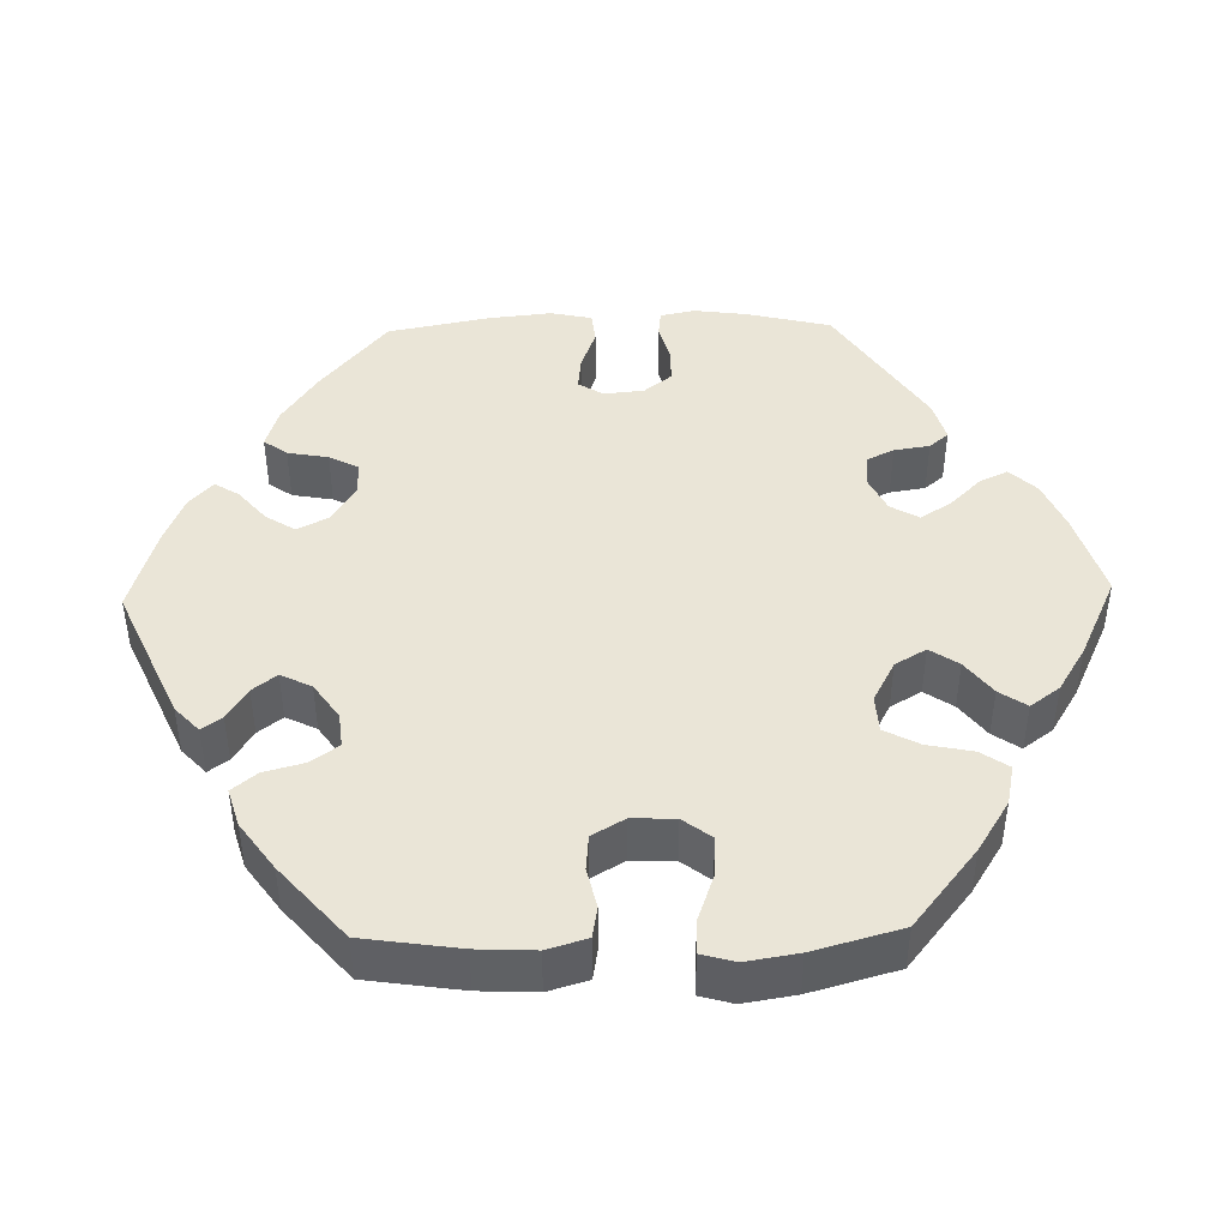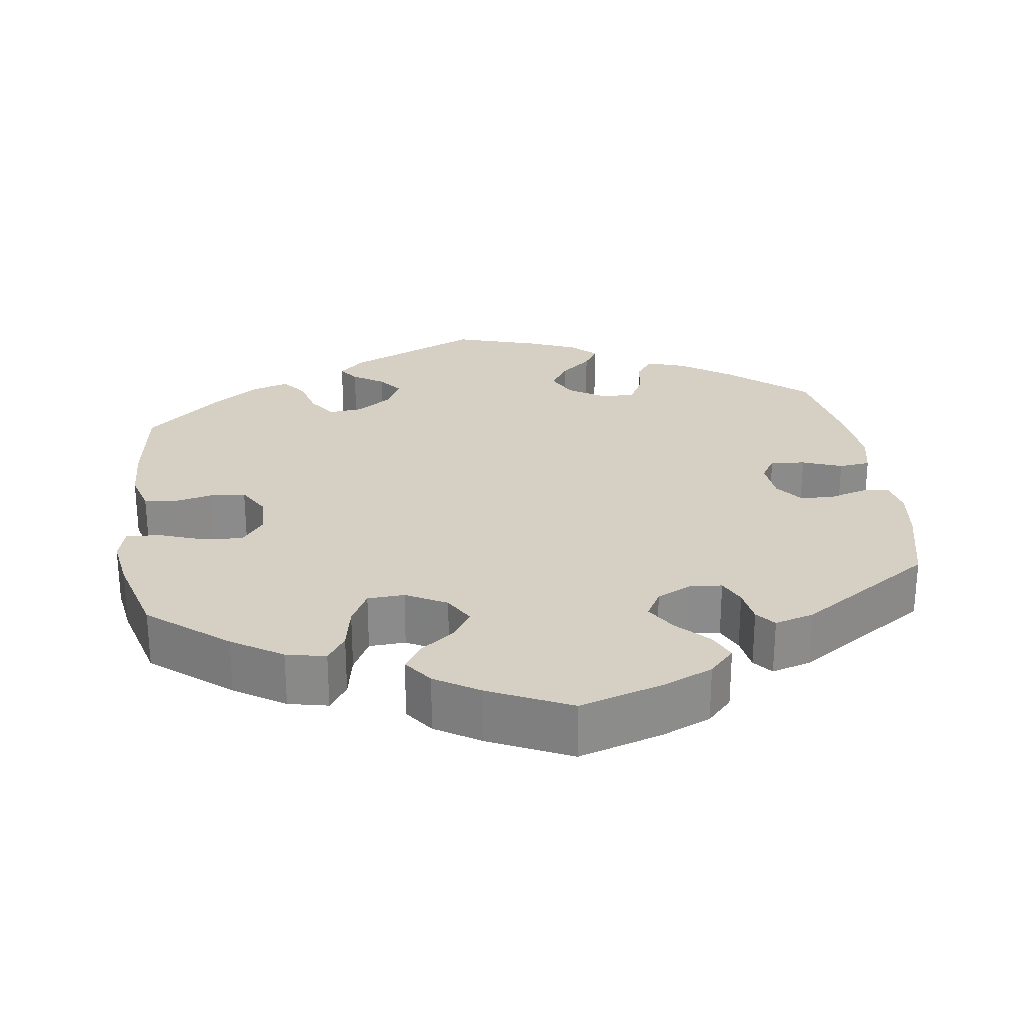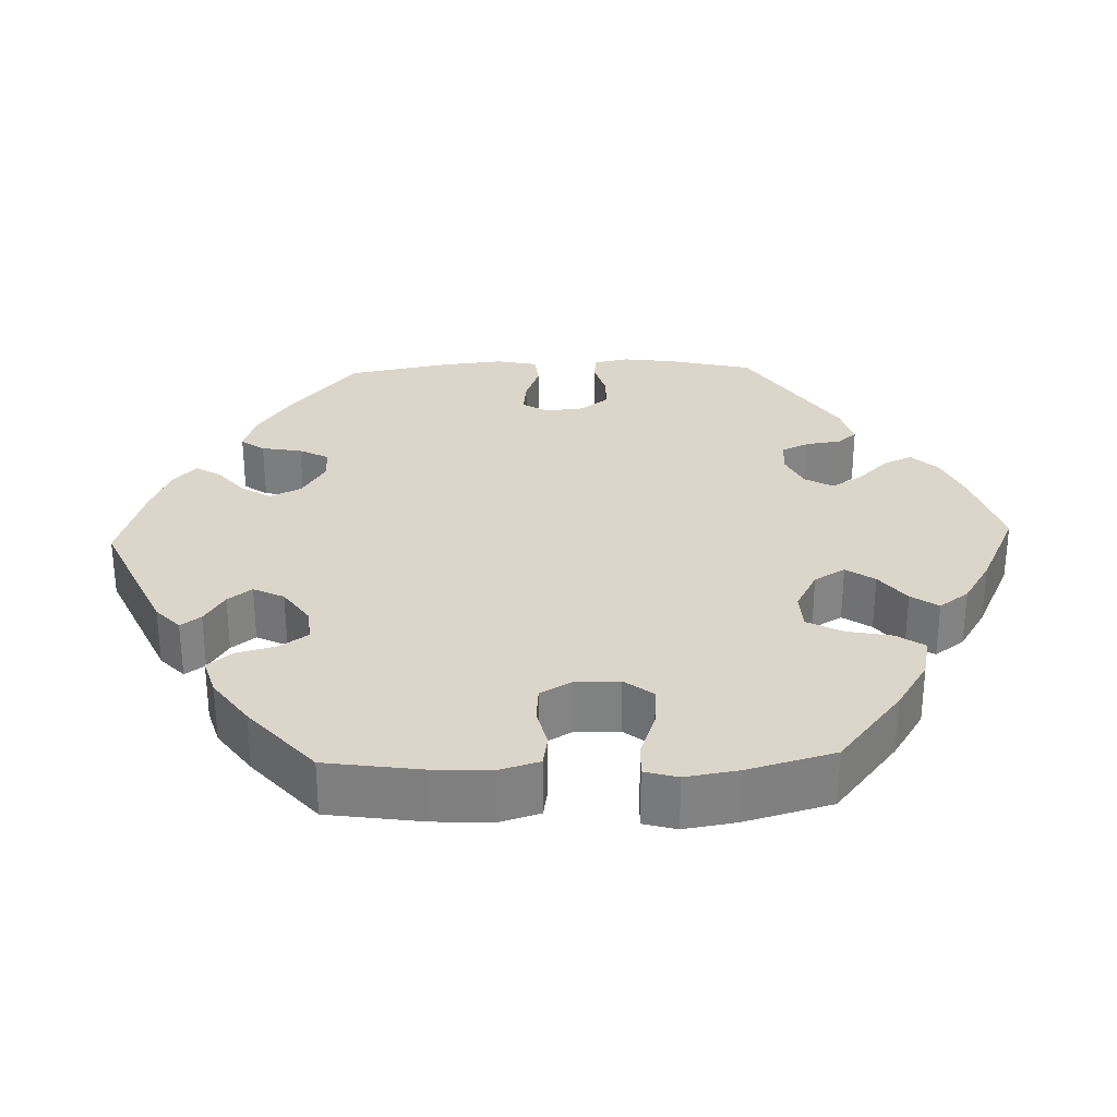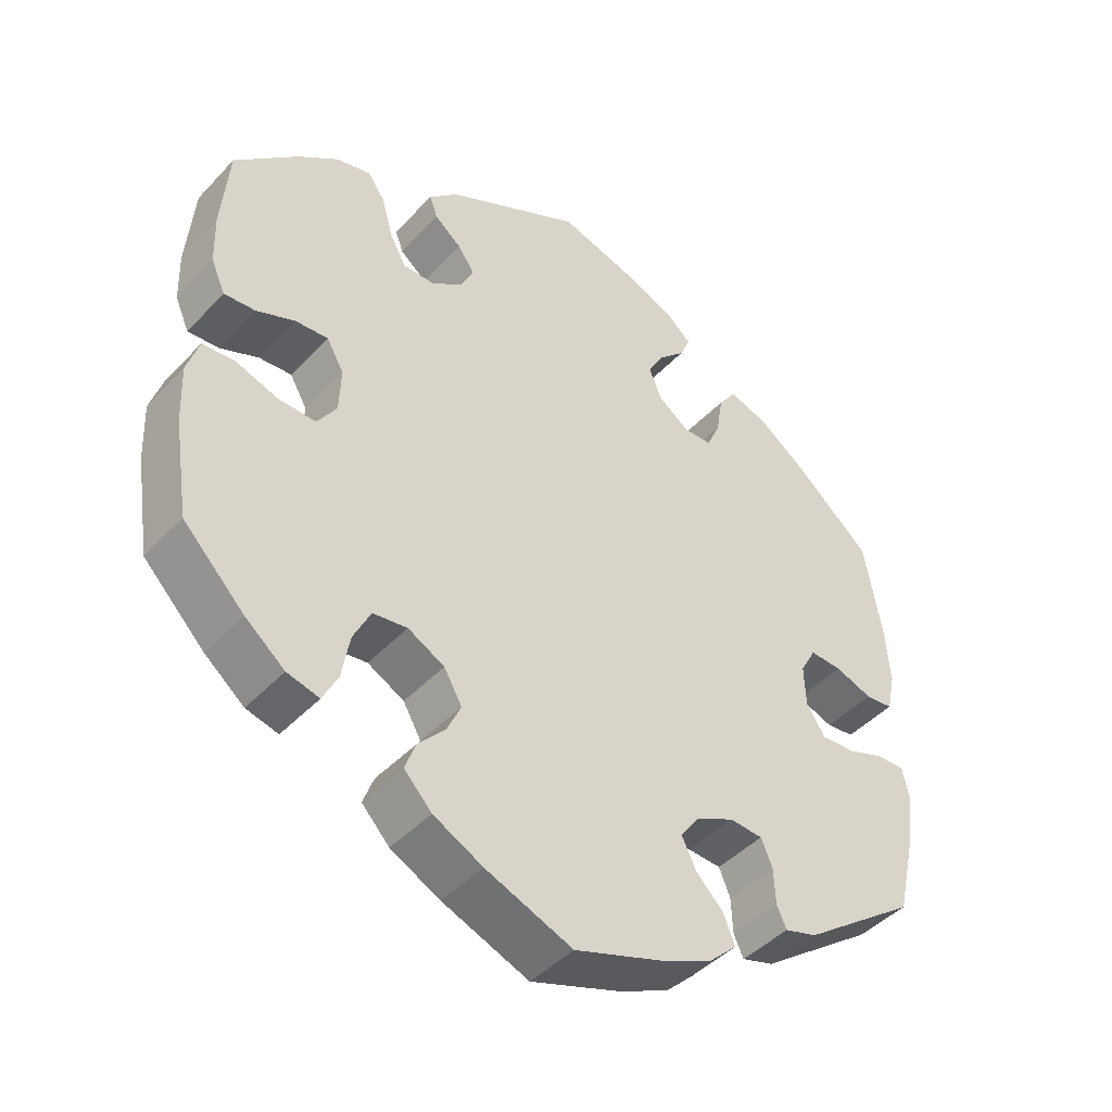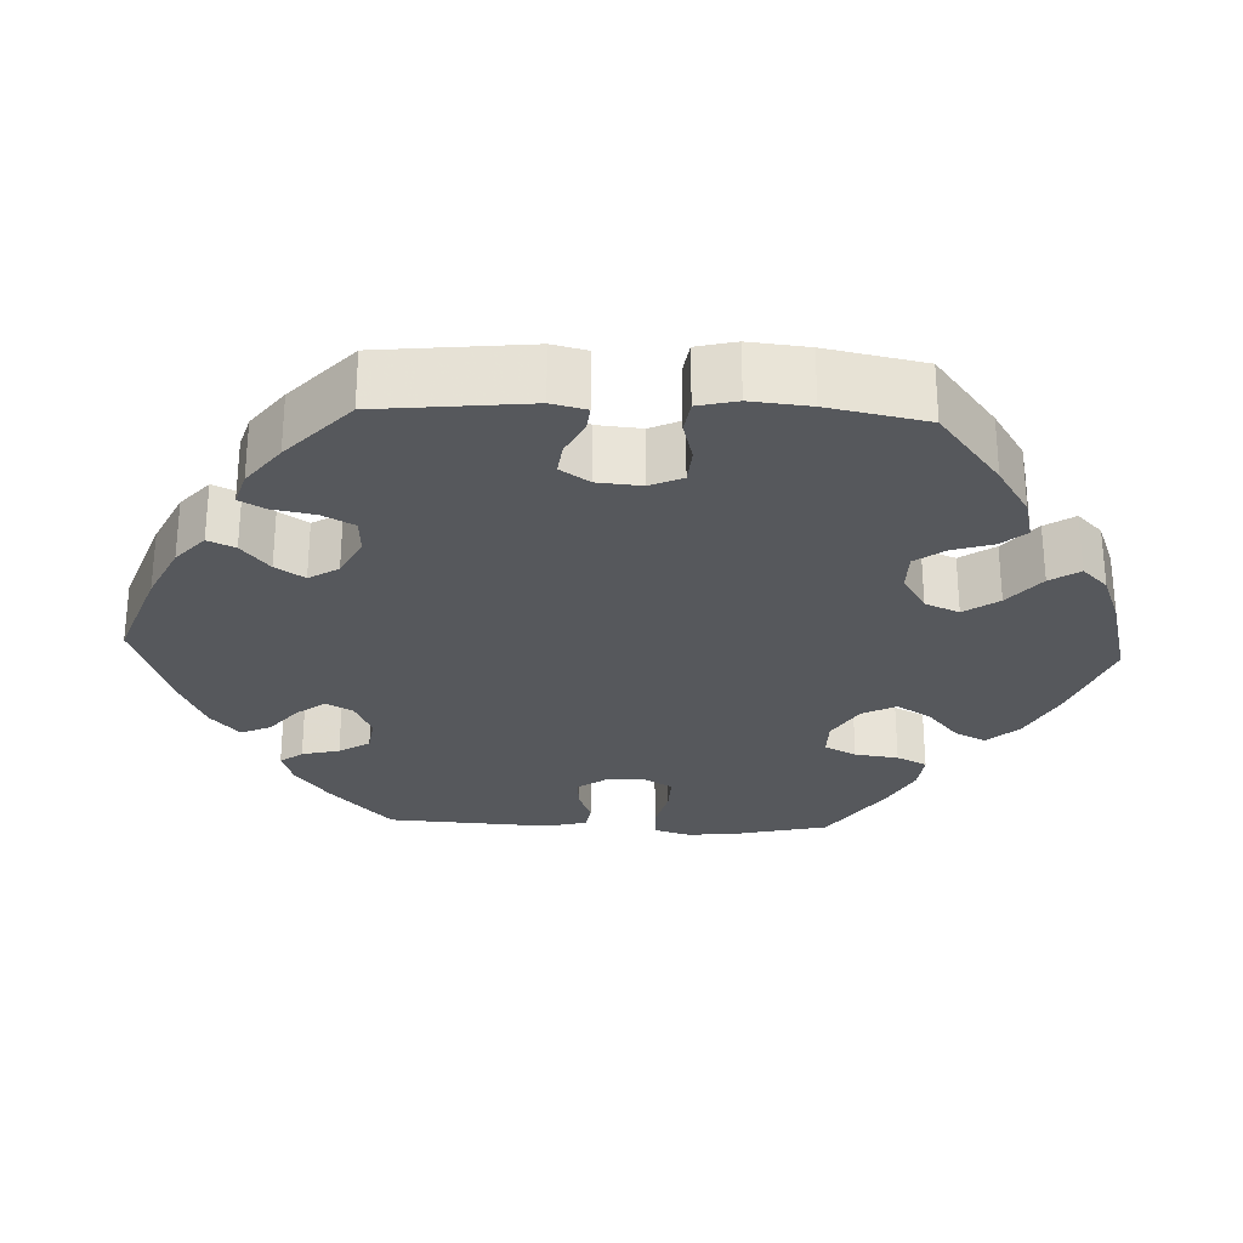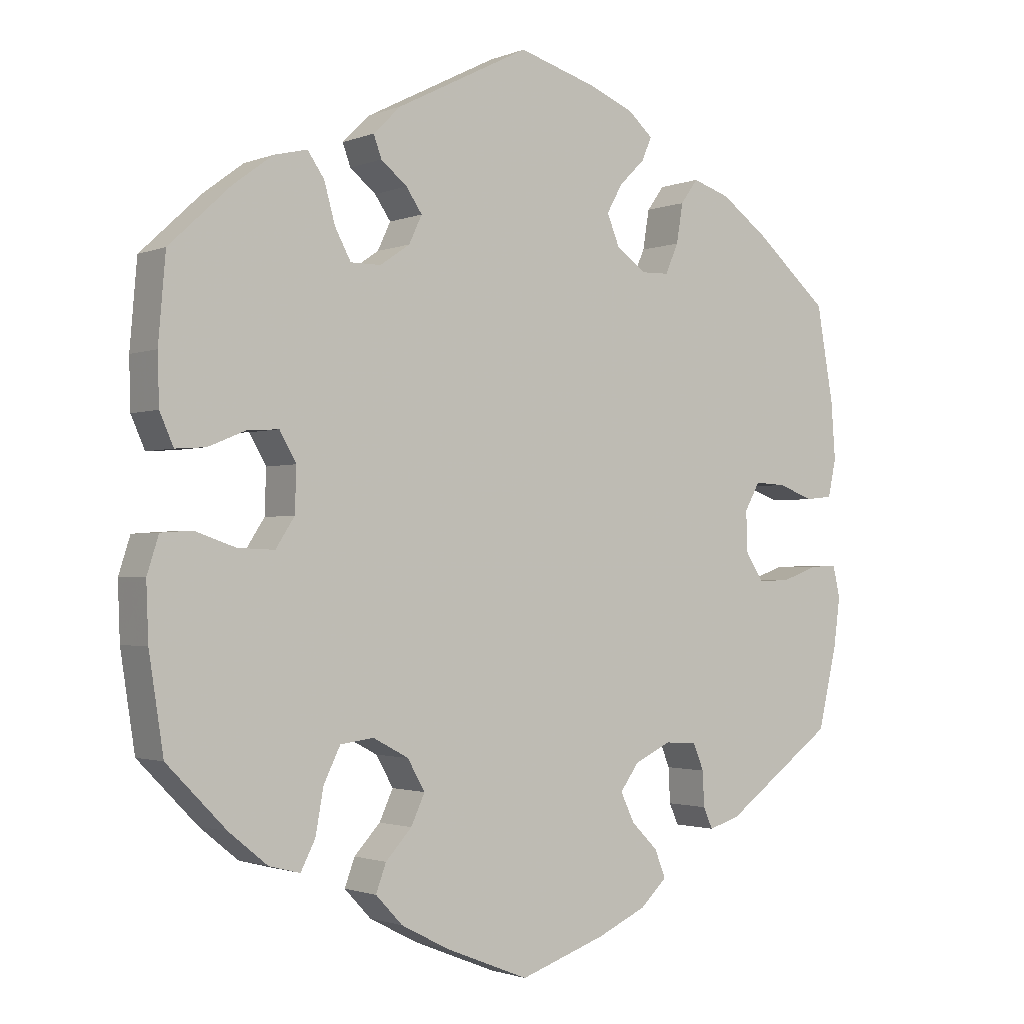
<metadata>
{"format":"obj","ext":"obj","renderer":"f3d","projection":"perspective","resolution":1024,"background":"white","views":[{"elev":44.4,"azim":-151.4,"up":"+Y"},{"elev":26.4,"azim":-67.9,"up":"+Y"},{"elev":29.7,"azim":-152.0,"up":"+Y"},{"elev":-44.3,"azim":-39.6,"up":"+Z"},{"elev":-28.1,"azim":147.5,"up":"+Y"},{"elev":-1.7,"azim":-35.9,"up":"+Z"}]}
</metadata>
<code>
v 0.348 0.07 -0.399
v 0.305 0.07 -0.412
v 0.292 0.07 -0.383
v 0.29 0.07 -0.335
v 0.275 0.07 -0.299
v 0.231 0.07 -0.296
v 0.18 0.07 -0.32
v 0.154 0.07 -0.356
v 0.173 0.07 -0.396
v 0.21 0.07 -0.433
v 0.225 0.07 -0.471
v 0.188 0.07 -0.506
v 0.12 0.07 -0.537
v 0.001 0.07 -0.578
v -0.115 0.07 -0.532
v -0.181 0.07 -0.498
v -0.218 0.07 -0.459
v -0.204 0.07 -0.421
v -0.168 0.07 -0.382
v -0.149 0.07 -0.341
v -0.173 0.07 -0.299
v -0.222 0.07 -0.273
v -0.268 0.07 -0.279
v -0.291 0.07 -0.326
v -0.302 0.07 -0.387
v -0.322 0.07 -0.426
v -0.365 0.07 -0.415
v -0.418 0.07 -0.372
v -0.5 0.07 -0.289
v -0.52 0.07 -0.16
v -0.523 0.07 -0.083
v -0.507 0.07 -0.033
v -0.464 0.07 -0.03
v -0.408 0.07 -0.049
v -0.357 0.07 -0.051
v -0.331 0.07 -0.011
v -0.329 0.07 0.049
v -0.352 0.07 0.089
v -0.396 0.07 0.086
v -0.447 0.07 0.065
v -0.489 0.07 0.062
v -0.508 0.07 0.105
v -0.51 0.07 0.173
v -0.5 0.07 0.289
v -0.416 0.07 0.367
v -0.361 0.07 0.408
v -0.315 0.07 0.419
v -0.292 0.07 0.386
v -0.277 0.07 0.332
v -0.255 0.07 0.291
v -0.213 0.07 0.291
v -0.172 0.07 0.319
v -0.154 0.07 0.357
v -0.176 0.07 0.389
v -0.212 0.07 0.418
v -0.223 0.07 0.448
v -0.185 0.07 0.485
v -0.001 0.07 0.578
v 0.107 0.07 0.546
v 0.17 0.07 0.52
v 0.204 0.07 0.49
v 0.19 0.07 0.458
v 0.155 0.07 0.424
v 0.133 0.07 0.385
v 0.15 0.07 0.343
v 0.192 0.07 0.313
v 0.23 0.07 0.314
v 0.248 0.07 0.355
v 0.257 0.07 0.409
v 0.281 0.07 0.442
v 0.333 0.07 0.425
v 0.398 0.07 0.378
v 0.5 0.07 0.29
v 0.523 0.07 0.16
v 0.529 0.07 0.081
v 0.518 0.07 0.029
v 0.481 0.07 0.025
v 0.431 0.07 0.043
v 0.388 0.07 0.045
v 0.367 0.07 0.007
v 0.369 0.07 -0.049
v 0.394 0.07 -0.087
v 0.439 0.07 -0.085
v 0.489 0.07 -0.067
v 0.526 0.07 -0.066
v 0.536 0.07 -0.109
v 0.527 0.07 -0.176
v 0.501 0.07 -0.288
v 0.348 0 -0.399
v 0.305 0 -0.412
v 0.292 0 -0.383
v 0.29 0 -0.335
v 0.275 0 -0.299
v 0.231 0 -0.296
v 0.18 0 -0.32
v 0.154 0 -0.356
v 0.173 0 -0.396
v 0.21 0 -0.433
v 0.225 0 -0.471
v 0.188 0 -0.506
v 0.12 0 -0.537
v 0.001 0 -0.578
v -0.115 0 -0.532
v -0.181 0 -0.498
v -0.218 0 -0.459
v -0.204 0 -0.421
v -0.168 0 -0.382
v -0.149 0 -0.341
v -0.173 0 -0.299
v -0.222 0 -0.273
v -0.268 0 -0.279
v -0.291 0 -0.326
v -0.302 0 -0.387
v -0.322 0 -0.426
v -0.365 0 -0.415
v -0.418 0 -0.372
v -0.5 0 -0.289
v -0.52 0 -0.16
v -0.523 0 -0.083
v -0.507 0 -0.033
v -0.464 0 -0.03
v -0.408 0 -0.049
v -0.357 0 -0.051
v -0.331 0 -0.011
v -0.329 0 0.049
v -0.352 0 0.089
v -0.396 0 0.086
v -0.447 0 0.065
v -0.489 0 0.062
v -0.508 0 0.105
v -0.51 0 0.173
v -0.5 0 0.289
v -0.416 0 0.367
v -0.361 0 0.408
v -0.315 0 0.419
v -0.292 0 0.386
v -0.277 0 0.332
v -0.255 0 0.291
v -0.213 0 0.291
v -0.172 0 0.319
v -0.154 0 0.357
v -0.176 0 0.389
v -0.212 0 0.418
v -0.223 0 0.448
v -0.185 0 0.485
v -0.001 0 0.578
v 0.107 0 0.546
v 0.17 0 0.52
v 0.204 0 0.49
v 0.19 0 0.458
v 0.155 0 0.424
v 0.133 0 0.385
v 0.15 0 0.343
v 0.192 0 0.313
v 0.23 0 0.314
v 0.248 0 0.355
v 0.257 0 0.409
v 0.281 0 0.442
v 0.333 0 0.425
v 0.398 0 0.378
v 0.5 0 0.29
v 0.523 0 0.16
v 0.529 0 0.081
v 0.518 0 0.029
v 0.481 0 0.025
v 0.431 0 0.043
v 0.388 0 0.045
v 0.367 0 0.007
v 0.369 0 -0.049
v 0.394 0 -0.087
v 0.439 0 -0.085
v 0.489 0 -0.067
v 0.526 0 -0.066
v 0.536 0 -0.109
v 0.527 0 -0.176
v 0.501 0 -0.288
f 83 84 85 86
f 82 83 86 87
f 75 76 77 78
f 75 78 79
f 74 75 79
f 73 74 79
f 72 73 79 80
f 68 69 70 71
f 67 68 71 72
f 60 61 62 63
f 60 63 64
f 59 60 64
f 58 59 64
f 57 58 64 65
f 54 55 56 57
f 53 54 57 65
f 46 47 48 49
f 46 49 50
f 45 46 50
f 44 45 50
f 43 44 50 51
f 39 40 41 42
f 38 39 42 43
f 31 32 33 34
f 31 34 35
f 30 31 35
f 29 30 35
f 28 29 35 36
f 24 25 26 27
f 23 24 27 28
f 16 17 18 19
f 16 19 20
f 15 16 20
f 14 15 20
f 13 14 20 21
f 9 10 11 12
f 8 9 12 13
f 1 2 3 4
f 1 4 5
f 82 87 88 1
f 67 72 80
f 66 67 80 81
f 52 53 65 66
f 51 52 66 81
f 38 43 51 81
f 37 38 81 82
f 23 28 36
f 22 23 36 37
f 21 22 37 82
f 8 13 21
f 7 8 21
f 6 7 21 82
f 82 1 5
f 5 6 82
f 174 173 172 171
f 175 174 171 170
f 166 165 164 163
f 167 166 163
f 167 163 162
f 167 162 161
f 168 167 161 160
f 159 158 157 156
f 160 159 156 155
f 151 150 149 148
f 152 151 148
f 152 148 147
f 152 147 146
f 153 152 146 145
f 145 144 143 142
f 153 145 142 141
f 137 136 135 134
f 138 137 134
f 138 134 133
f 138 133 132
f 139 138 132 131
f 130 129 128 127
f 131 130 127 126
f 122 121 120 119
f 123 122 119
f 123 119 118
f 123 118 117
f 124 123 117 116
f 115 114 113 112
f 116 115 112 111
f 107 106 105 104
f 108 107 104
f 108 104 103
f 108 103 102
f 109 108 102 101
f 100 99 98 97
f 101 100 97 96
f 92 91 90 89
f 93 92 89
f 89 176 175 170
f 168 160 155
f 169 168 155 154
f 154 153 141 140
f 169 154 140 139
f 169 139 131 126
f 170 169 126 125
f 124 116 111
f 125 124 111 110
f 170 125 110 109
f 109 101 96
f 109 96 95
f 170 109 95 94
f 93 89 170
f 170 94 93
f 1 89 90 2
f 2 90 91 3
f 3 91 92 4
f 4 92 93 5
f 5 93 94 6
f 6 94 95 7
f 7 95 96 8
f 8 96 97 9
f 9 97 98 10
f 10 98 99 11
f 11 99 100 12
f 12 100 101 13
f 13 101 102 14
f 14 102 103 15
f 15 103 104 16
f 16 104 105 17
f 17 105 106 18
f 18 106 107 19
f 19 107 108 20
f 20 108 109 21
f 21 109 110 22
f 22 110 111 23
f 23 111 112 24
f 24 112 113 25
f 25 113 114 26
f 26 114 115 27
f 27 115 116 28
f 28 116 117 29
f 29 117 118 30
f 30 118 119 31
f 31 119 120 32
f 32 120 121 33
f 33 121 122 34
f 34 122 123 35
f 35 123 124 36
f 36 124 125 37
f 37 125 126 38
f 38 126 127 39
f 39 127 128 40
f 40 128 129 41
f 41 129 130 42
f 42 130 131 43
f 43 131 132 44
f 44 132 133 45
f 45 133 134 46
f 46 134 135 47
f 47 135 136 48
f 48 136 137 49
f 49 137 138 50
f 50 138 139 51
f 51 139 140 52
f 52 140 141 53
f 53 141 142 54
f 54 142 143 55
f 55 143 144 56
f 56 144 145 57
f 57 145 146 58
f 58 146 147 59
f 59 147 148 60
f 60 148 149 61
f 61 149 150 62
f 62 150 151 63
f 63 151 152 64
f 64 152 153 65
f 65 153 154 66
f 66 154 155 67
f 67 155 156 68
f 68 156 157 69
f 69 157 158 70
f 70 158 159 71
f 71 159 160 72
f 72 160 161 73
f 73 161 162 74
f 74 162 163 75
f 75 163 164 76
f 76 164 165 77
f 77 165 166 78
f 78 166 167 79
f 79 167 168 80
f 80 168 169 81
f 81 169 170 82
f 82 170 171 83
f 83 171 172 84
f 84 172 173 85
f 85 173 174 86
f 86 174 175 87
f 87 175 176 88
f 88 176 89 1

</code>
